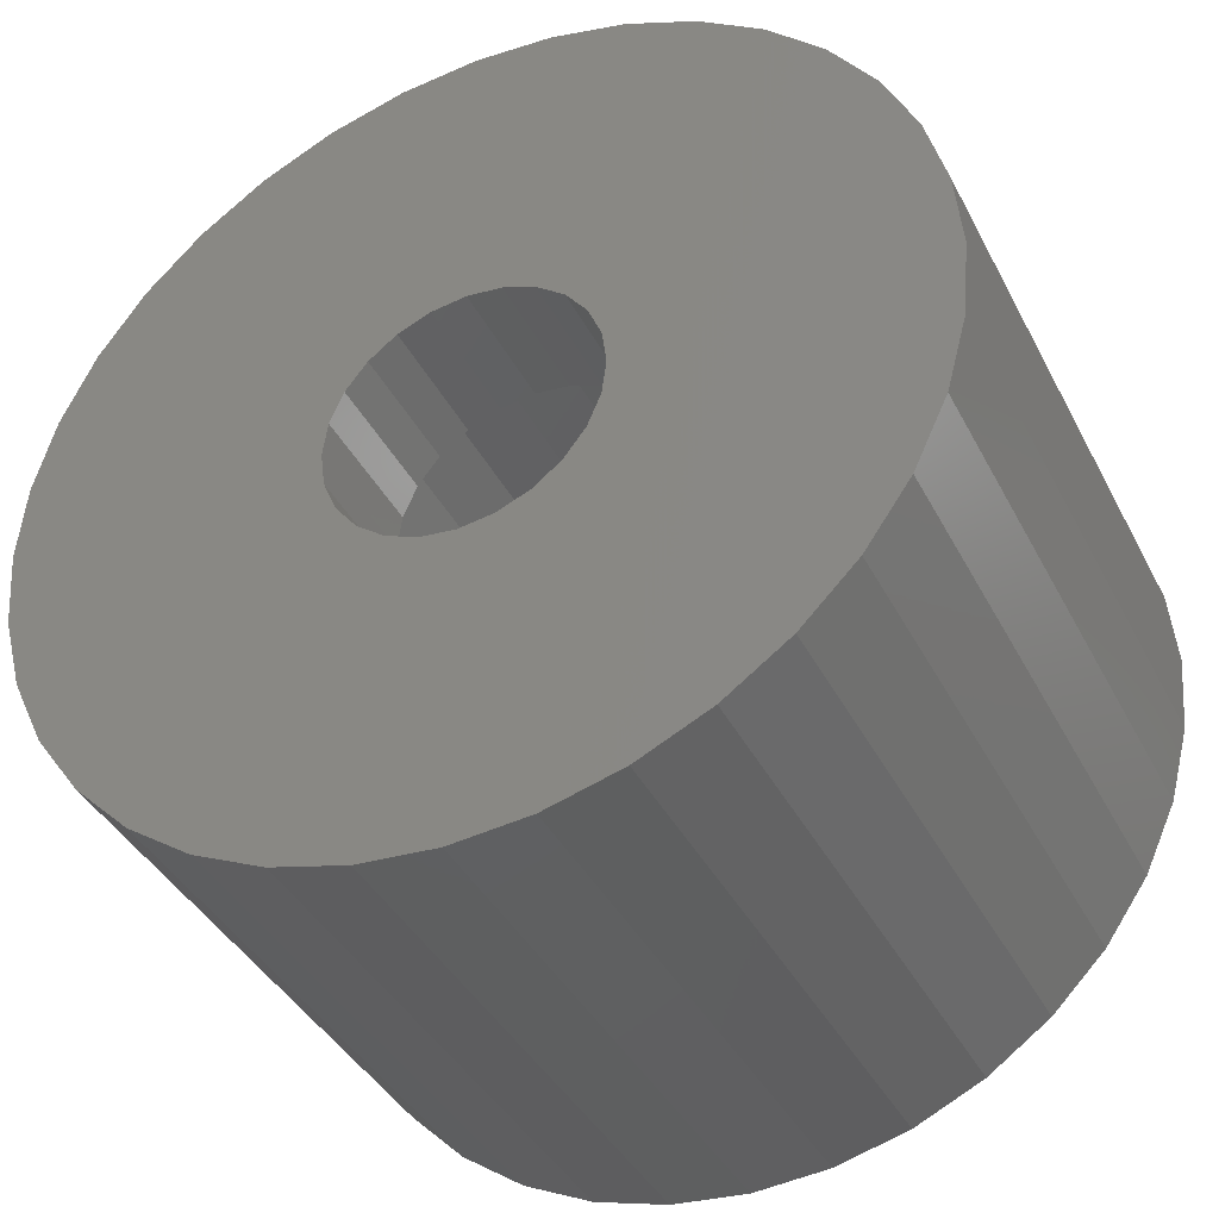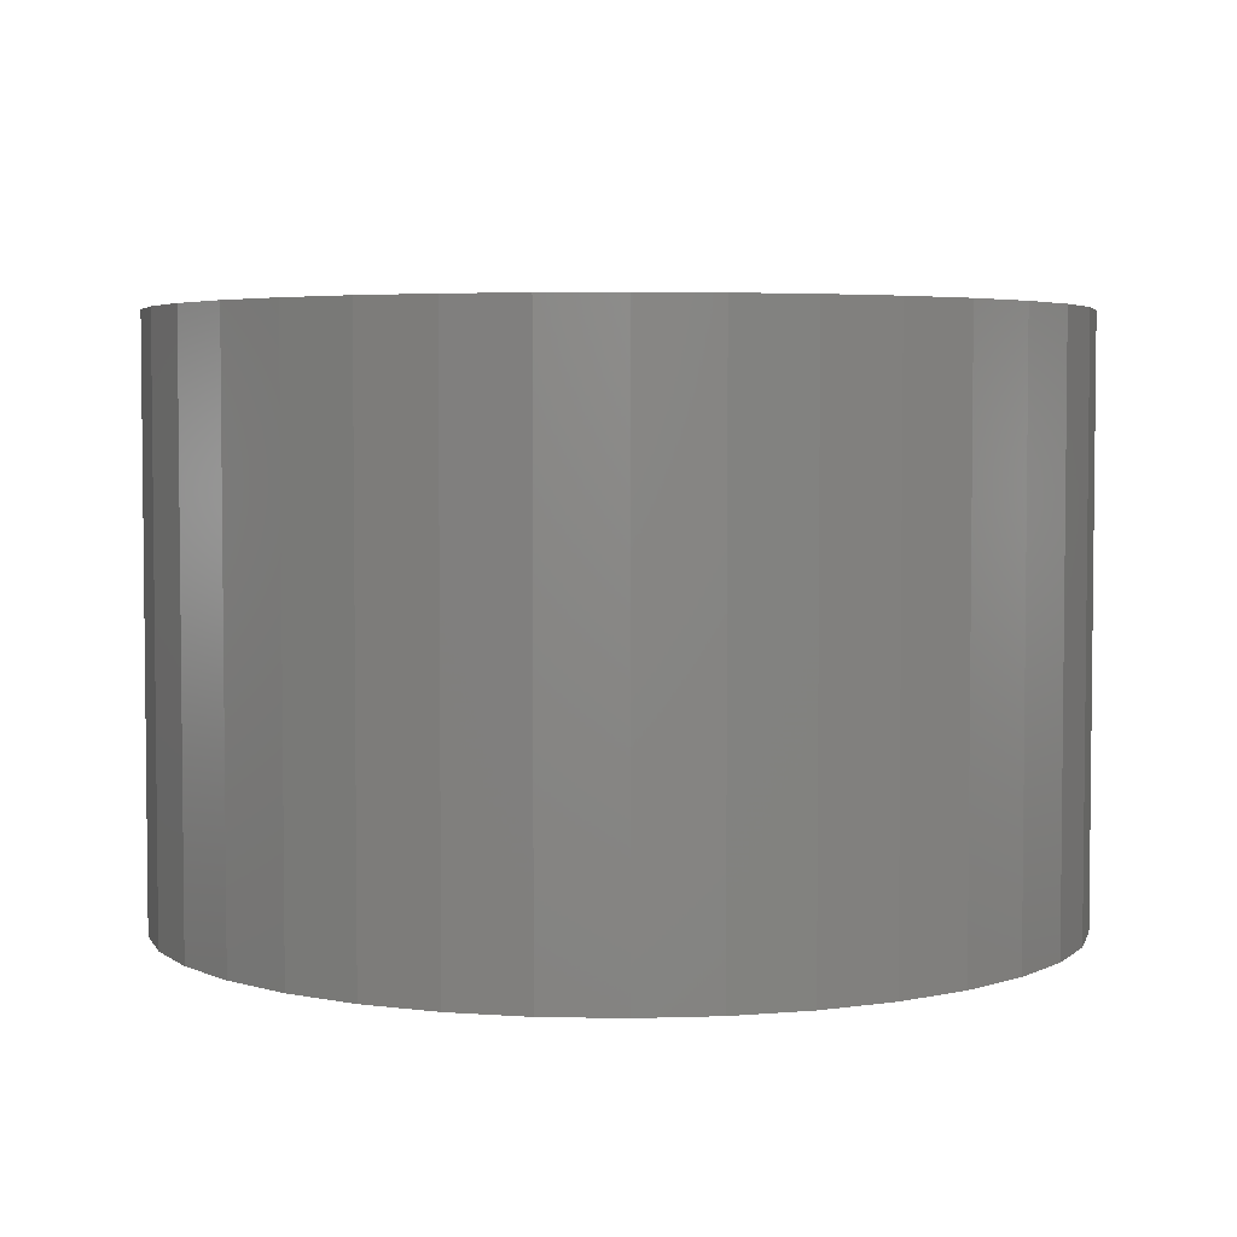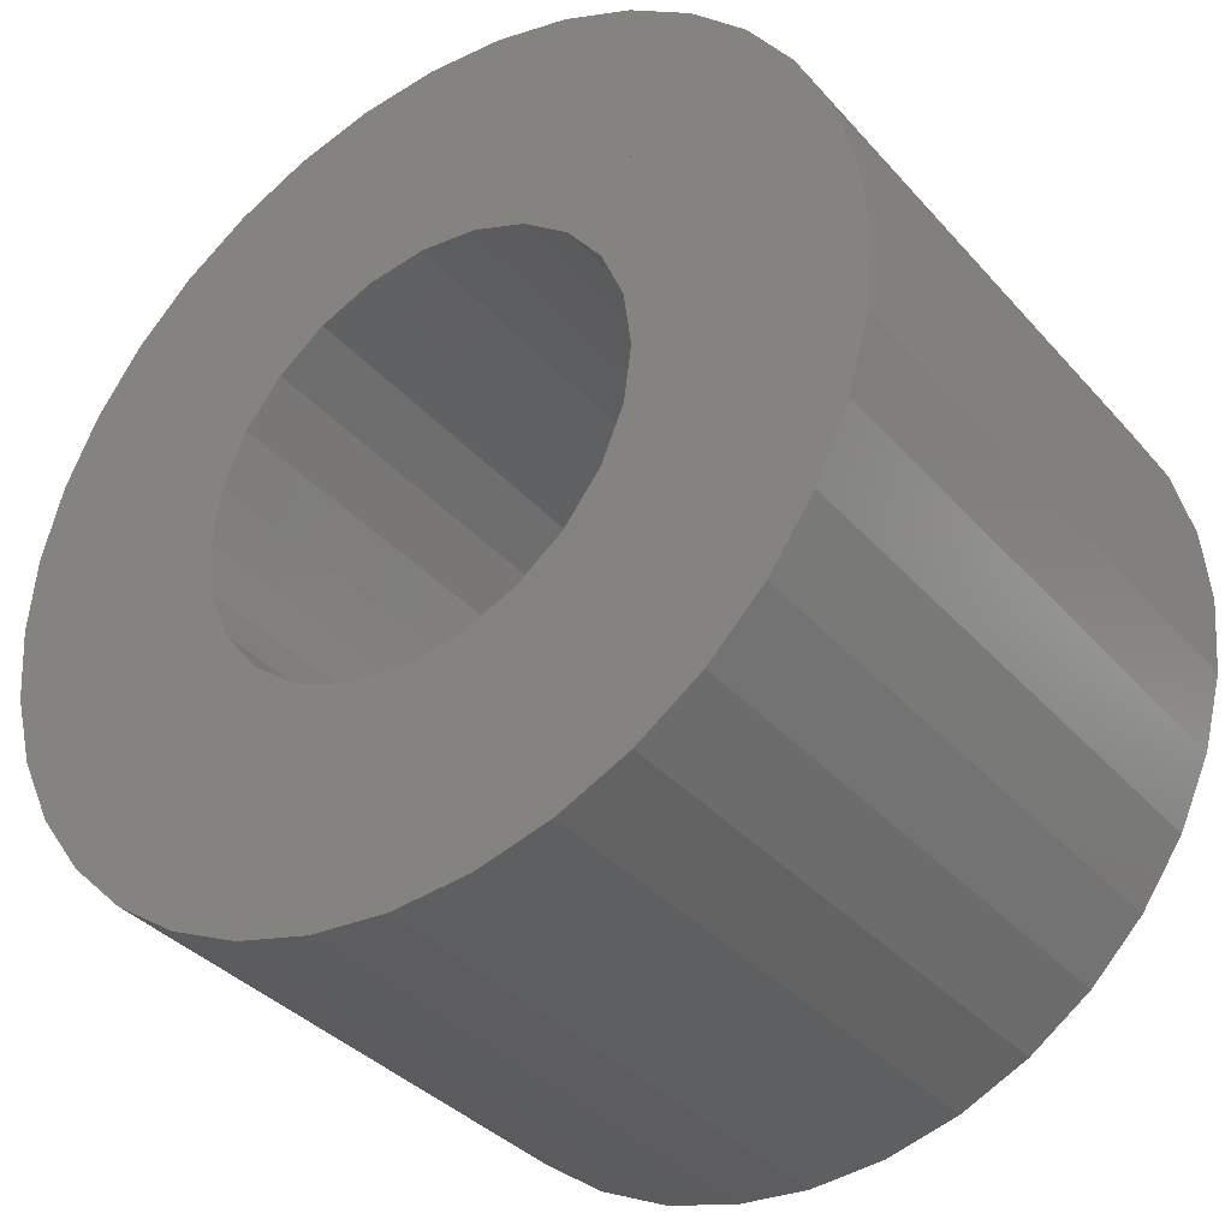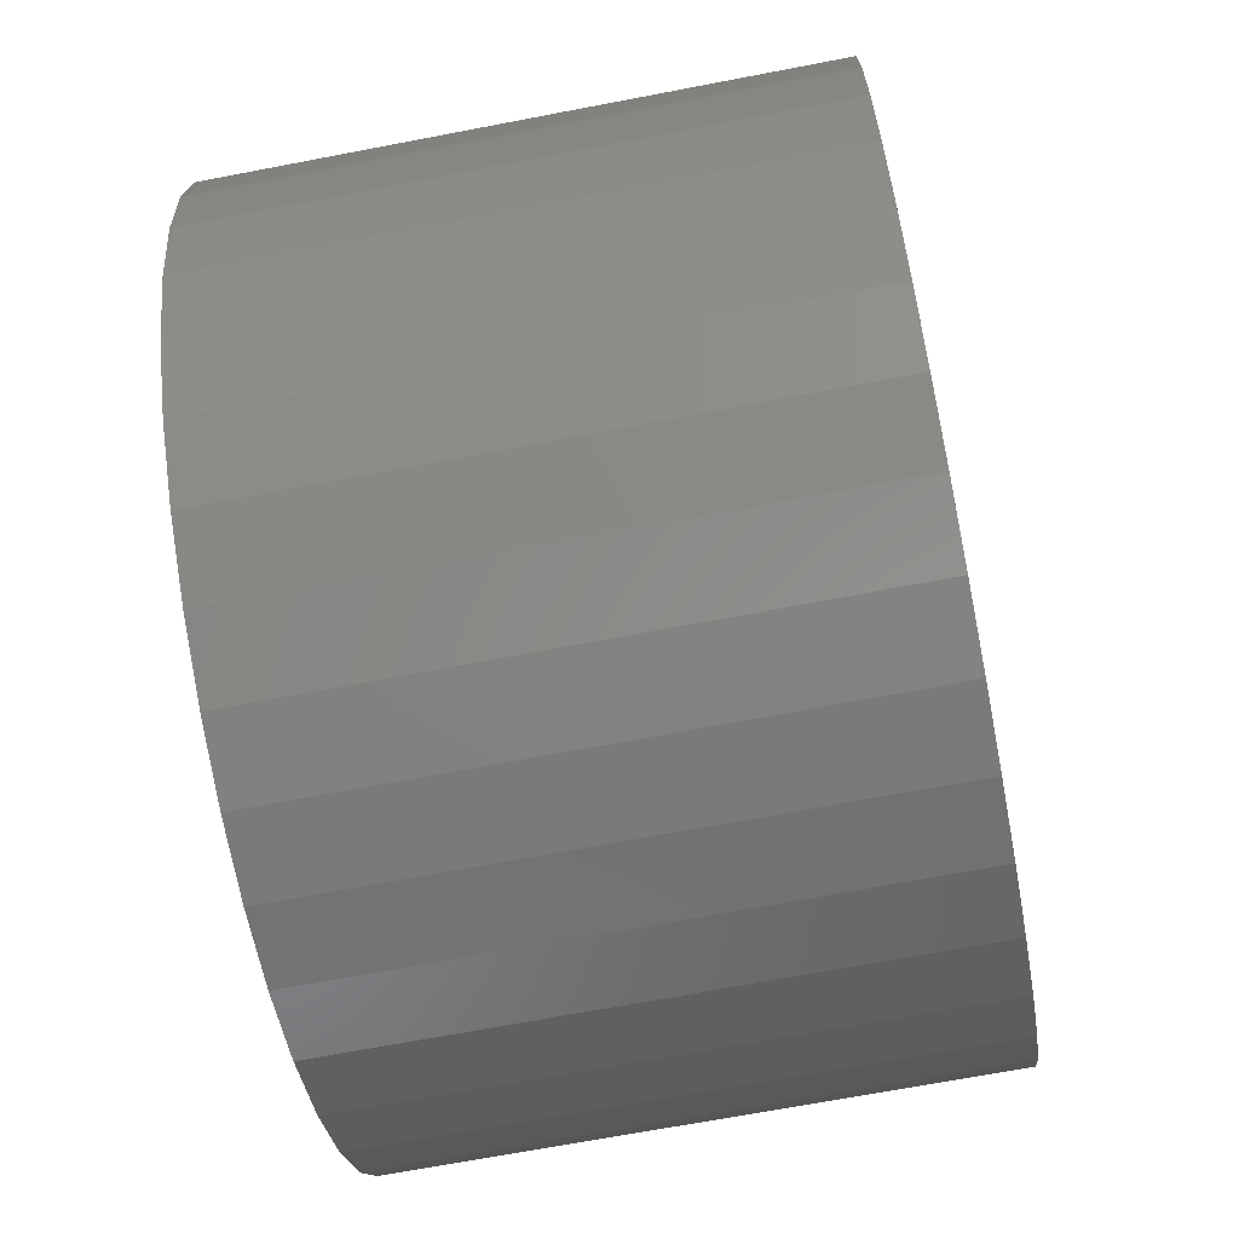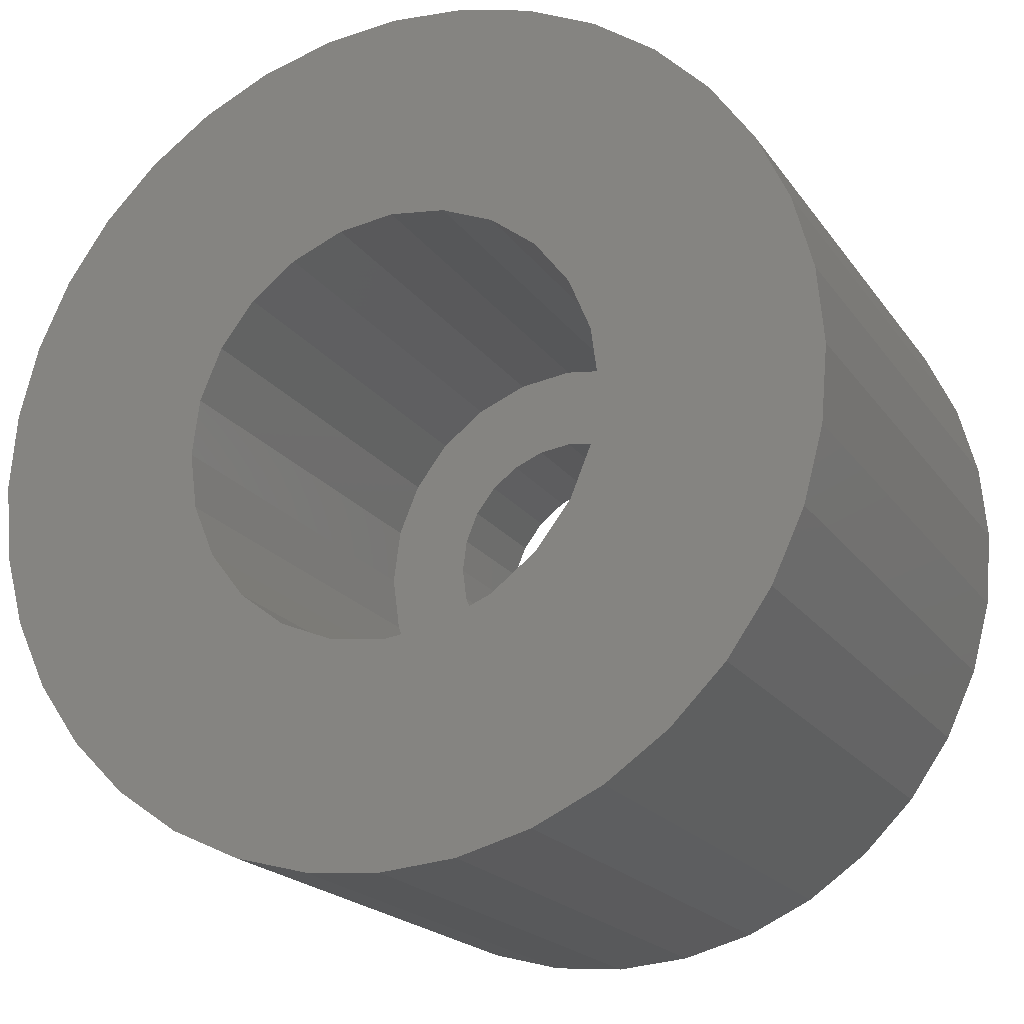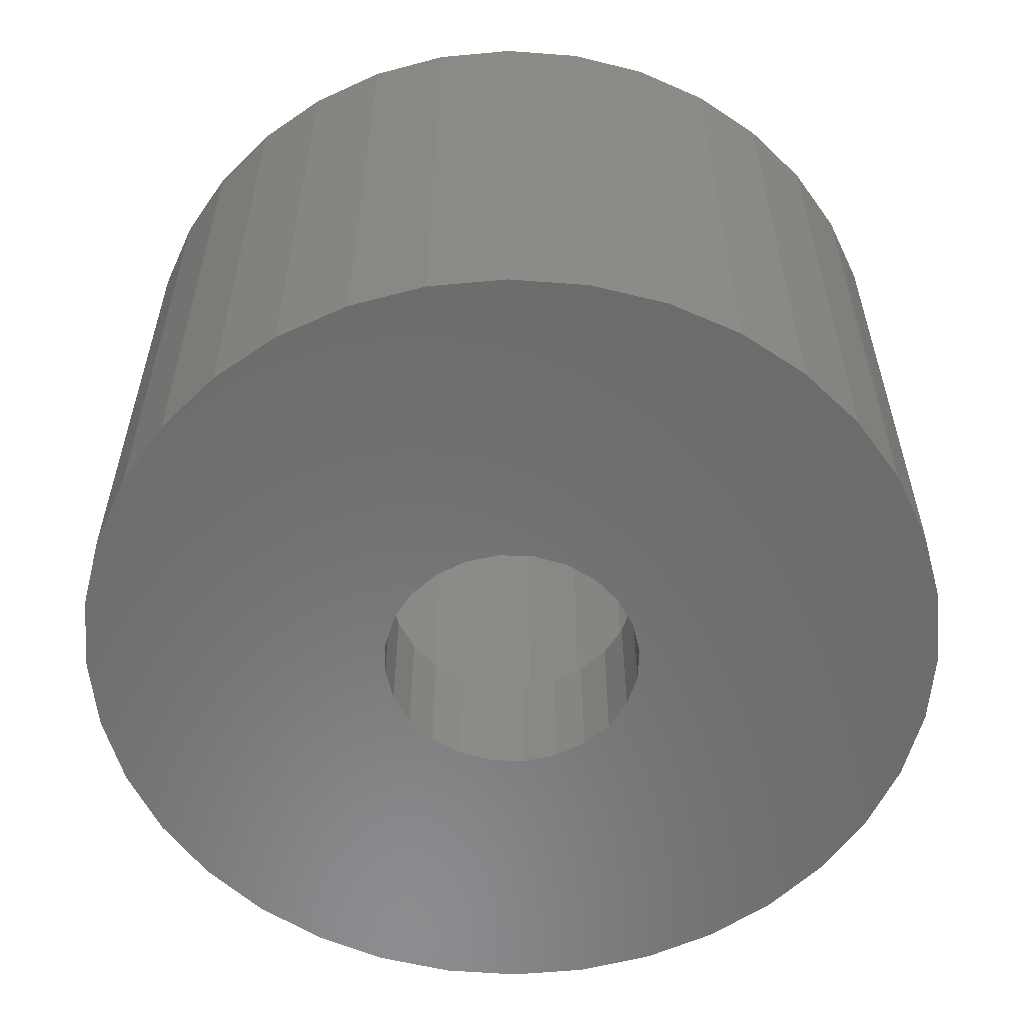
<metadata>
{"format":"stl","ext":"stl","renderer":"f3d","projection":"perspective","resolution":1024,"background":"white","views":[{"elev":-39.7,"azim":-154.8,"up":"+Y"},{"elev":4.1,"azim":78.8,"up":"+Z"},{"elev":-36.2,"azim":35.6,"up":"+Y"},{"elev":-68.0,"azim":100.9,"up":"+Y"},{"elev":-19.9,"azim":24.7,"up":"+Y"},{"elev":-57.4,"azim":-69.5,"up":"+Z"}]}
</metadata>
<code>
# stl→obj: 169 verts, 290 faces
v 74.32 33.64 6.5
v 73.71 33.02 1.918e-13
v 73.71 33.02 6.5
v 74.32 33.64 1.65e-13
v 75.04 34.14 6.5
v 75.04 34.14 1.269e-13
v 72.61 28.94 6.5
v 72.84 28.1 2.341e-13
v 72.84 28.1 6.5
v 72.61 28.94 2.482e-13
v 74.32 25.98 1.65e-13
v 75.04 25.48 6.5
v 74.32 25.98 6.5
v 75.04 25.48 1.269e-13
v 73.71 26.59 6.5
v 73.71 26.59 1.918e-13
v 73.21 32.31 6.5
v 72.84 31.52 2.341e-13
v 72.84 31.52 6.5
v 73.21 32.31 2.129e-13
v 72.61 30.68 2.482e-13
v 72.61 30.68 6.5
v 72.54 29.81 2.453e-13
v 72.54 29.81 6.5
v 73.21 27.31 6.5
v 73.21 27.31 2.129e-13
v 76.67 34.73 5.076e-14
v 75.83 34.51 6.5
v 76.67 34.73 6.5
v 75.83 34.51 9.165e-14
v 80.75 33.64 -1.48e-13
v 80.04 34.14 6.5
v 80.75 33.64 6.5
v 80.04 34.14 -1.198e-13
v 81.37 33.02 6.5
v 81.37 33.02 -1.847e-13
v 79.25 34.51 -7.473e-14
v 78.41 34.73 6.5
v 79.25 34.51 6.5
v 78.41 34.73 -3.384e-14
v 77.54 34.81 8.46e-15
v 77.54 34.81 6.5
v 81.87 32.31 6.5
v 81.87 32.31 -2.059e-13
v 82.24 31.52 6.5
v 82.24 31.52 -2.27e-13
v 82.46 30.68 6.5
v 82.46 30.68 -2.312e-13
v 82.54 29.81 6.5
v 82.54 29.81 -2.383e-13
v 82.46 28.94 6.5
v 82.46 28.94 -2.312e-13
v 82.24 28.1 6.5
v 82.24 28.1 -2.27e-13
v 81.87 27.31 6.5
v 81.87 27.31 -2.059e-13
v 81.37 26.59 6.5
v 81.37 26.59 -1.847e-13
v 77.54 24.81 8.46e-15
v 77.97 24.85 6.5
v 77.54 24.81 6.5
v 78.41 24.88 6.5
v 78.41 24.88 -3.384e-14
v 80.75 25.98 6.5
v 80.75 25.98 -1.48e-13
v 80.04 25.48 6.5
v 80.04 25.48 -1.198e-13
v 79.25 25.11 -7.473e-14
v 79.25 25.11 6.5
v 76.67 24.88 5.076e-14
v 76.67 24.88 6.5
v 75.83 25.11 9.165e-14
v 75.83 25.11 6.5
v 80.04 29.81 6.5
v 79.95 30.46 6.5
v 79.7 31.06 6.5
v 79.31 31.58 6.5
v 78.79 31.97 6.5
v 78.18 32.22 6.5
v 77.54 32.31 6.5
v 76.89 32.22 6.5
v 76.29 31.97 6.5
v 75.77 31.58 6.5
v 75.37 31.06 6.5
v 75.12 30.46 6.5
v 75.04 29.81 6.5
v 79.95 29.16 6.5
v 79.7 28.56 6.5
v 79.31 28.04 6.5
v 78.79 27.64 6.5
v 78.18 27.39 6.5
v 77.54 27.31 6.5
v 76.89 27.39 6.5
v 76.29 27.64 6.5
v 75.77 28.04 6.5
v 75.37 28.56 6.5
v 75.12 29.16 6.5
v 80.04 29.81 1.5
v 79.95 30.46 1.5
v 79.7 31.06 1.5
v 79.31 31.58 1.5
v 78.79 31.97 1.5
v 78.18 32.22 1.5
v 77.54 32.31 1.5
v 76.89 32.22 1.5
v 76.29 31.97 1.5
v 75.77 31.58 1.5
v 75.37 31.06 1.5
v 75.12 30.46 1.5
v 75.04 29.81 1.5
v 75.12 29.16 1.5
v 75.37 28.56 1.5
v 75.77 28.04 1.5
v 76.29 27.64 1.5
v 76.89 27.39 1.5
v 77.54 27.31 1.5
v 78.18 27.39 1.5
v 78.79 27.64 1.5
v 79.31 28.04 1.5
v 79.7 28.56 1.5
v 79.95 29.16 1.5
v 79.04 29.81 1.5
v 78.99 29.42 -6.204e-14
v 78.99 29.42 1.5
v 79.04 29.81 -6.627e-14
v 78.84 29.06 -5.64e-14
v 78.84 29.06 1.5
v 78.6 28.75 -4.512e-14
v 78.6 28.75 1.5
v 78.29 28.51 -2.82e-14
v 78.29 28.51 1.5
v 77.93 28.36 1.5
v 77.93 28.36 -1.269e-14
v 77.54 28.31 1.5
v 77.54 28.31 8.46e-15
v 77.15 28.36 2.538e-14
v 77.15 28.36 1.5
v 76.79 28.51 1.5
v 76.79 28.51 4.512e-14
v 76.48 28.75 5.781e-14
v 76.48 28.75 1.5
v 76.24 29.06 7.191e-14
v 76.24 29.06 1.5
v 76.09 29.42 7.896e-14
v 76.09 29.42 1.5
v 76.04 29.81 8.178e-14
v 76.04 29.81 1.5
v 76.09 30.2 7.896e-14
v 76.09 30.2 1.5
v 76.24 30.56 7.191e-14
v 76.24 30.56 1.5
v 76.48 30.87 5.781e-14
v 76.48 30.87 1.5
v 76.79 31.11 1.5
v 76.79 31.11 4.512e-14
v 77.15 31.26 2.538e-14
v 77.15 31.26 1.5
v 77.54 31.31 1.5
v 77.54 31.31 8.46e-15
v 77.93 31.26 -1.269e-14
v 77.93 31.26 1.5
v 78.29 31.11 -2.82e-14
v 78.29 31.11 1.5
v 78.6 30.87 1.5
v 78.6 30.87 -4.512e-14
v 78.84 30.56 -5.64e-14
v 78.84 30.56 1.5
v 78.99 30.2 -6.204e-14
v 78.99 30.2 1.5
f 1 2 3
f 2 1 4
f 5 4 1
f 4 5 6
f 7 8 9
f 8 7 10
f 11 12 13
f 12 11 14
f 15 11 13
f 11 15 16
f 17 18 19
f 18 17 20
f 19 21 22
f 21 19 18
f 22 23 24
f 23 22 21
f 25 16 15
f 16 25 26
f 3 20 17
f 20 3 2
f 9 26 25
f 26 9 8
f 24 10 7
f 10 24 23
f 27 28 29
f 28 27 30
f 30 5 28
f 5 30 6
f 31 32 33
f 32 31 34
f 31 35 36
f 35 31 33
f 37 38 39
f 38 37 40
f 41 29 42
f 29 41 27
f 32 37 39
f 37 32 34
f 40 42 38
f 42 40 41
f 36 43 44
f 43 36 35
f 44 45 46
f 45 44 43
f 46 47 48
f 47 46 45
f 48 49 50
f 49 48 47
f 50 51 52
f 51 50 49
f 52 53 54
f 53 52 51
f 54 55 56
f 55 54 53
f 56 57 58
f 57 56 55
f 59 60 61
f 60 59 62
f 62 59 63
f 58 64 65
f 64 58 57
f 66 65 64
f 65 66 67
f 68 66 69
f 66 68 67
f 63 69 62
f 69 63 68
f 70 61 71
f 61 70 59
f 72 71 73
f 71 72 70
f 12 72 73
f 72 12 14
f 47 51 49
f 51 47 45
f 51 45 53
f 53 45 43
f 53 43 55
f 55 43 35
f 55 35 57
f 57 35 33
f 57 33 64
f 64 33 32
f 64 32 66
f 66 32 74
f 74 32 75
f 75 32 39
f 75 39 76
f 76 39 77
f 77 39 78
f 78 39 38
f 78 38 79
f 79 38 42
f 79 42 80
f 80 42 29
f 80 29 81
f 81 29 82
f 82 29 28
f 82 28 83
f 83 28 5
f 83 5 84
f 84 5 85
f 85 5 86
f 86 5 1
f 66 87 69
f 87 66 74
f 69 87 88
f 69 88 89
f 69 89 90
f 69 90 62
f 62 90 91
f 62 91 60
f 60 91 92
f 60 92 61
f 61 92 71
f 71 92 93
f 71 93 94
f 71 94 73
f 73 94 95
f 73 95 12
f 12 95 96
f 12 96 97
f 12 97 86
f 12 86 13
f 13 86 1
f 13 1 3
f 13 3 15
f 15 3 17
f 15 17 25
f 25 17 19
f 25 19 9
f 9 19 22
f 9 22 7
f 7 22 24
f 75 98 74
f 98 75 99
f 76 99 75
f 99 76 100
f 77 100 76
f 100 77 101
f 102 77 78
f 77 102 101
f 79 102 78
f 102 79 103
f 104 79 80
f 79 104 103
f 81 104 80
f 104 81 105
f 106 81 82
f 81 106 105
f 107 82 83
f 82 107 106
f 107 84 108
f 84 107 83
f 108 85 109
f 85 108 84
f 109 86 110
f 86 109 85
f 110 97 111
f 97 110 86
f 111 96 112
f 96 111 97
f 112 95 113
f 95 112 96
f 94 113 95
f 113 94 114
f 115 94 93
f 94 115 114
f 116 93 92
f 93 116 115
f 91 116 92
f 116 91 117
f 118 91 90
f 91 118 117
f 119 90 89
f 90 119 118
f 88 119 89
f 119 88 120
f 87 120 88
f 120 87 121
f 74 121 87
f 121 74 98
f 122 123 124
f 123 122 125
f 124 126 127
f 126 124 123
f 127 128 129
f 128 127 126
f 129 130 131
f 130 129 128
f 130 132 131
f 132 130 133
f 133 134 132
f 134 133 135
f 134 136 137
f 136 134 135
f 136 138 137
f 138 136 139
f 138 140 141
f 140 138 139
f 142 141 140
f 141 142 143
f 144 143 142
f 143 144 145
f 146 145 144
f 145 146 147
f 148 147 146
f 147 148 149
f 150 149 148
f 149 150 151
f 152 151 150
f 151 152 153
f 152 154 153
f 154 152 155
f 154 156 157
f 156 154 155
f 156 158 157
f 158 156 159
f 158 160 161
f 160 158 159
f 161 162 163
f 162 161 160
f 162 164 163
f 164 162 165
f 164 166 167
f 166 164 165
f 167 168 169
f 168 167 166
f 169 125 122
f 125 169 168
f 52 48 50
f 48 52 54
f 48 54 46
f 46 54 56
f 46 56 44
f 44 56 58
f 44 58 36
f 36 58 65
f 36 65 31
f 31 65 67
f 31 67 34
f 34 67 68
f 34 68 37
f 37 68 125
f 125 68 63
f 125 63 123
f 123 63 126
f 126 63 128
f 128 63 130
f 130 63 59
f 130 59 133
f 133 59 135
f 135 59 70
f 135 70 136
f 136 70 139
f 139 70 140
f 140 70 72
f 140 72 142
f 142 72 144
f 144 72 146
f 125 40 37
f 40 125 168
f 40 168 166
f 40 166 165
f 40 165 162
f 40 162 41
f 41 162 160
f 41 160 159
f 41 159 156
f 41 156 27
f 27 156 155
f 27 155 152
f 27 152 30
f 30 152 150
f 30 150 148
f 30 148 146
f 30 146 72
f 30 72 14
f 30 14 6
f 6 14 11
f 6 11 4
f 4 11 16
f 4 16 2
f 2 16 26
f 2 26 20
f 20 26 8
f 20 8 18
f 18 8 10
f 18 10 21
f 21 10 23

</code>
